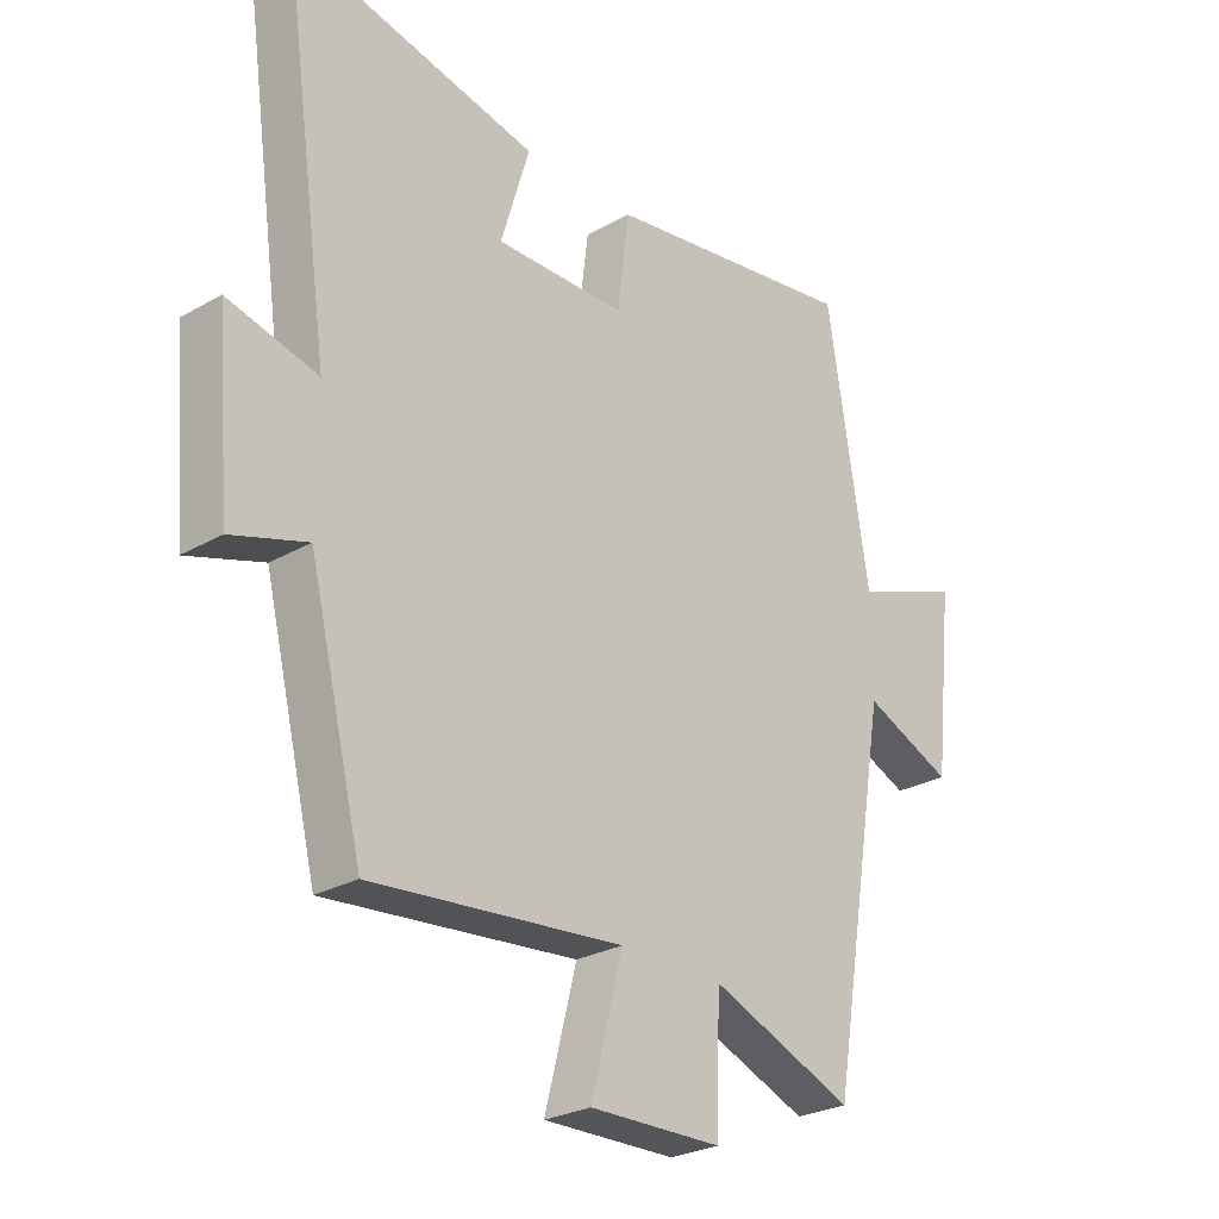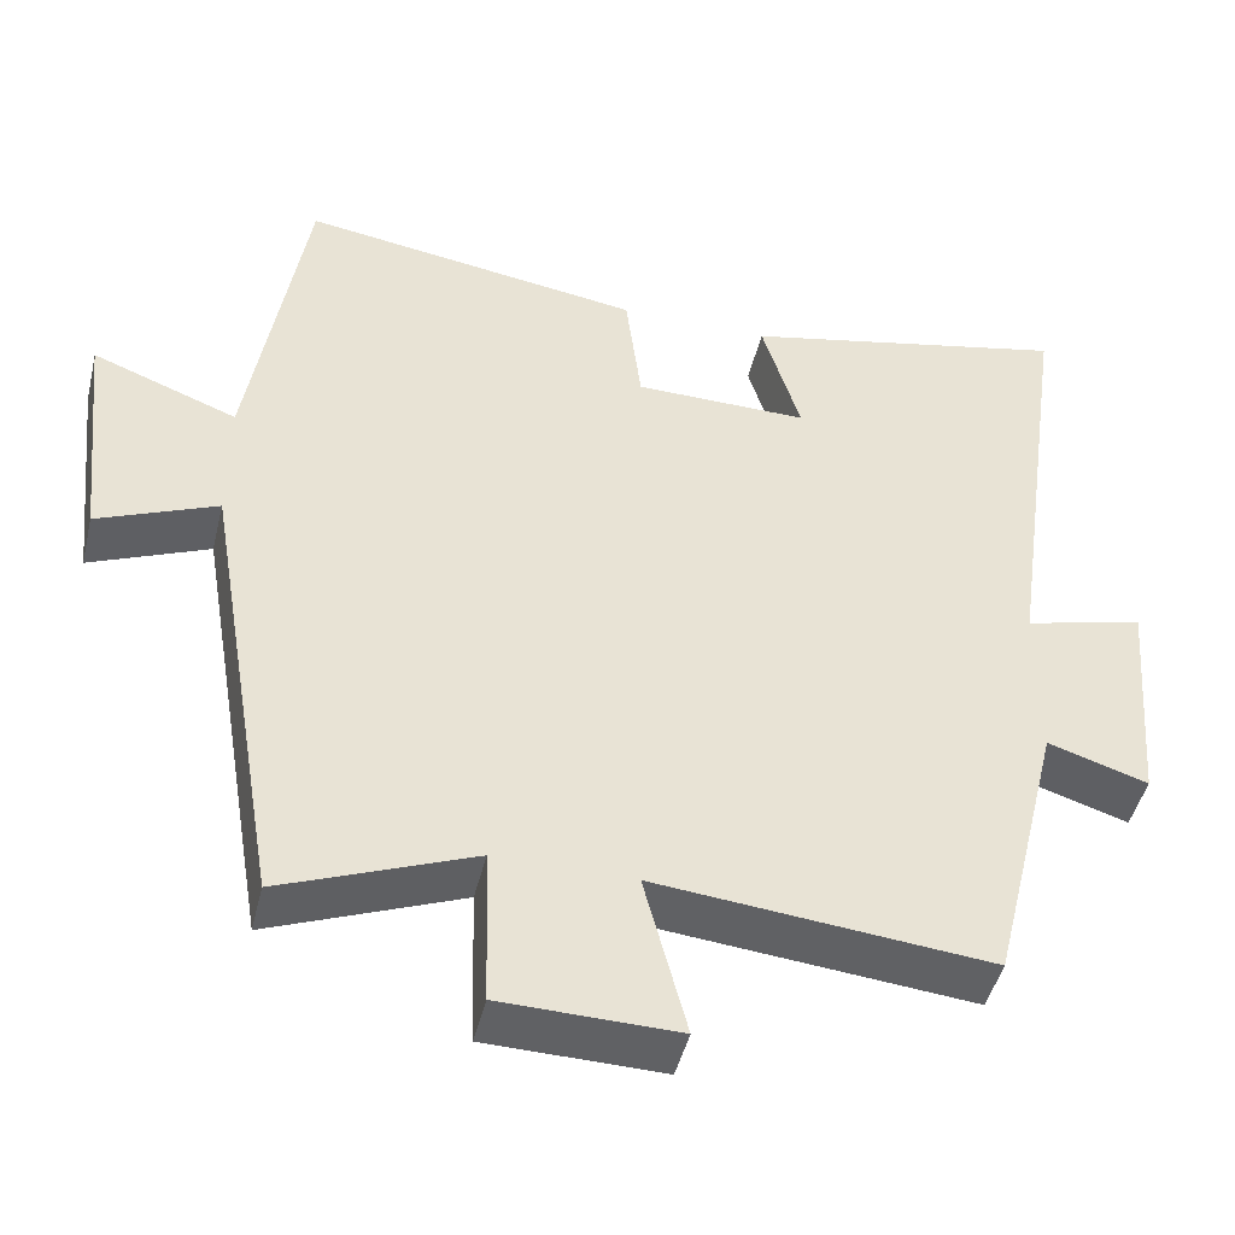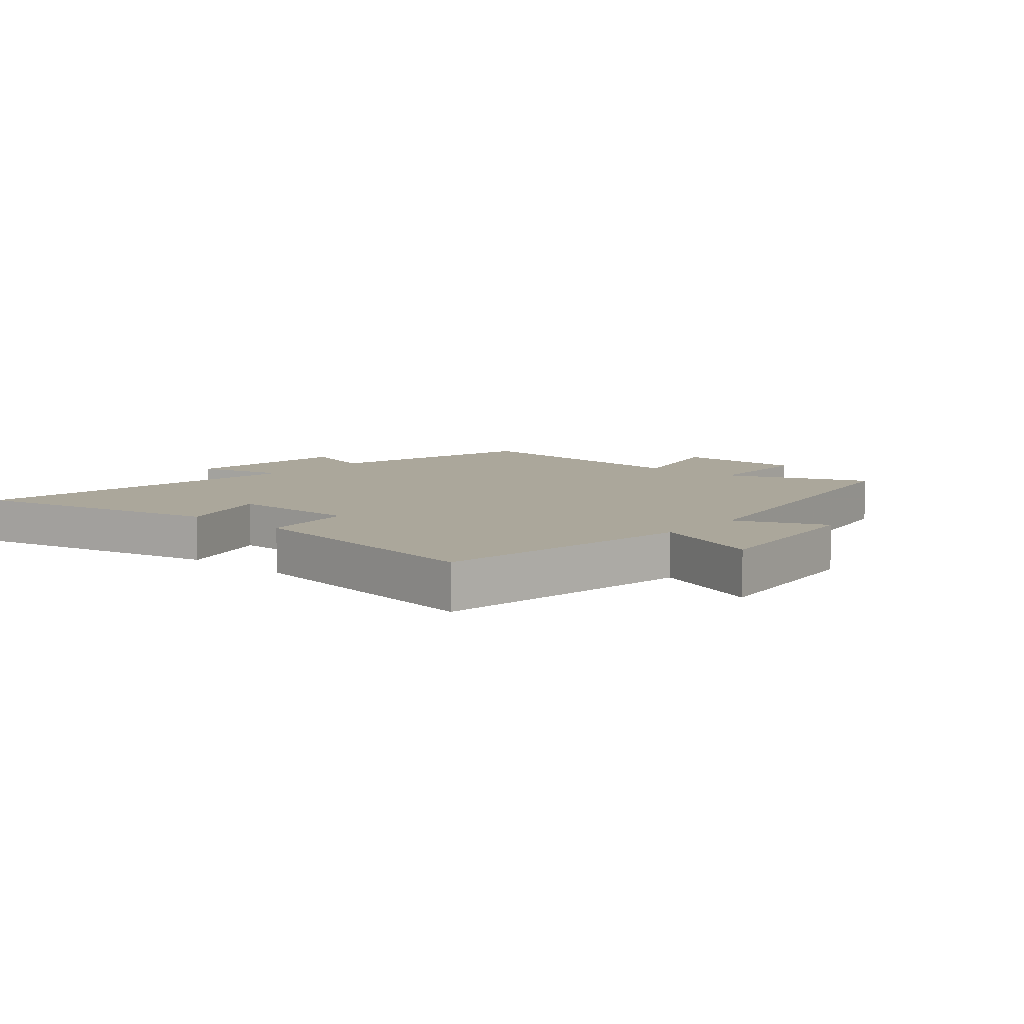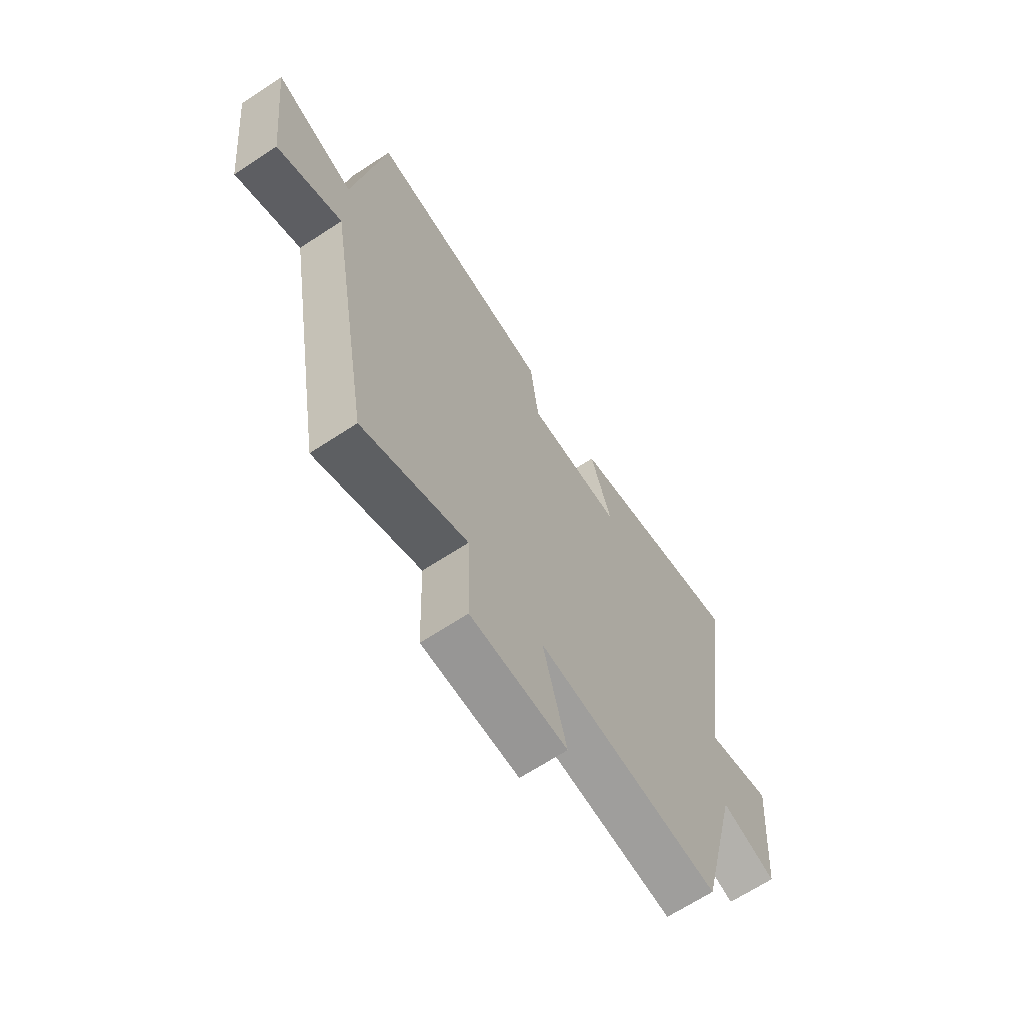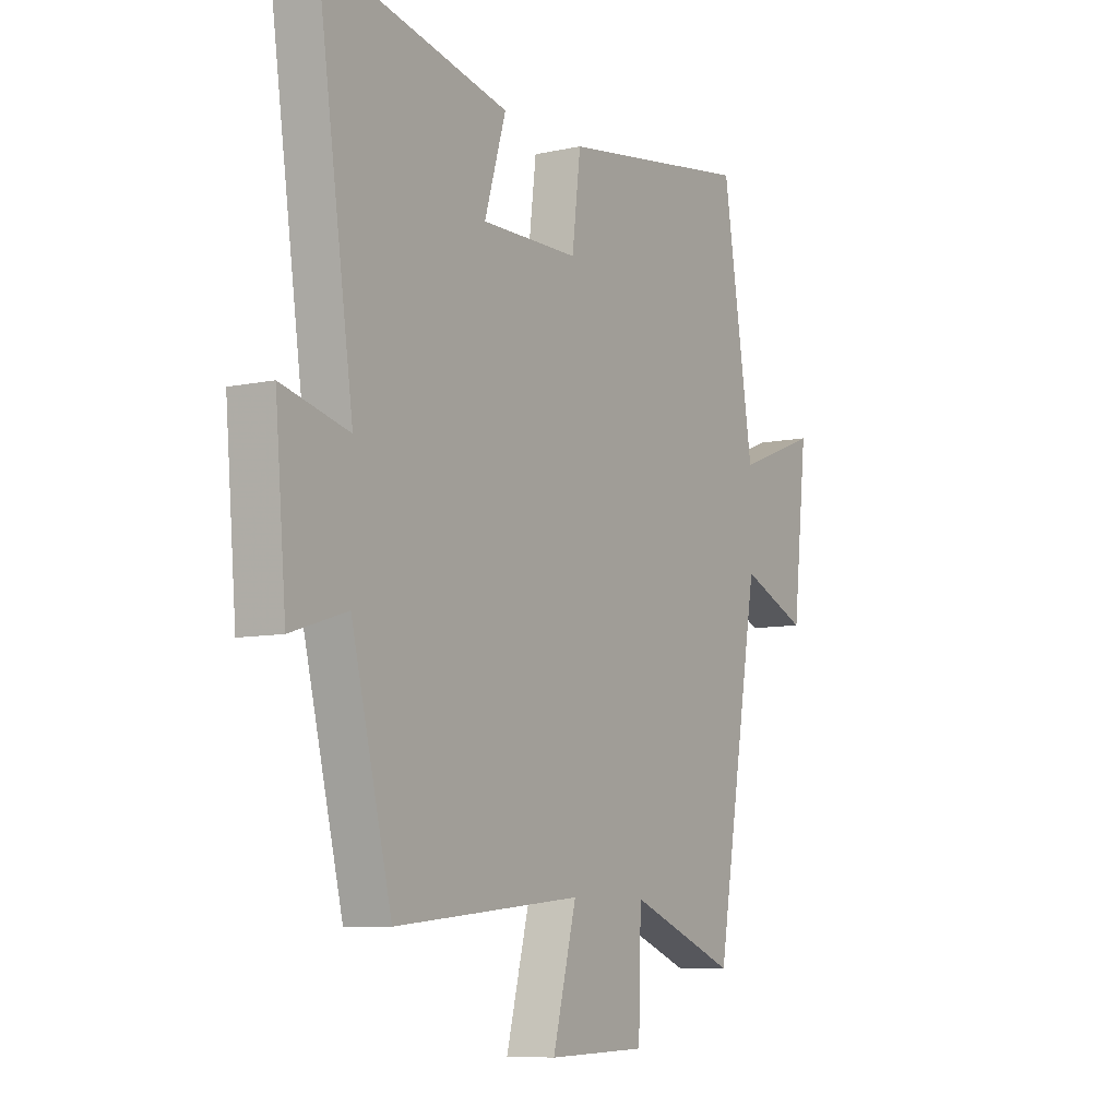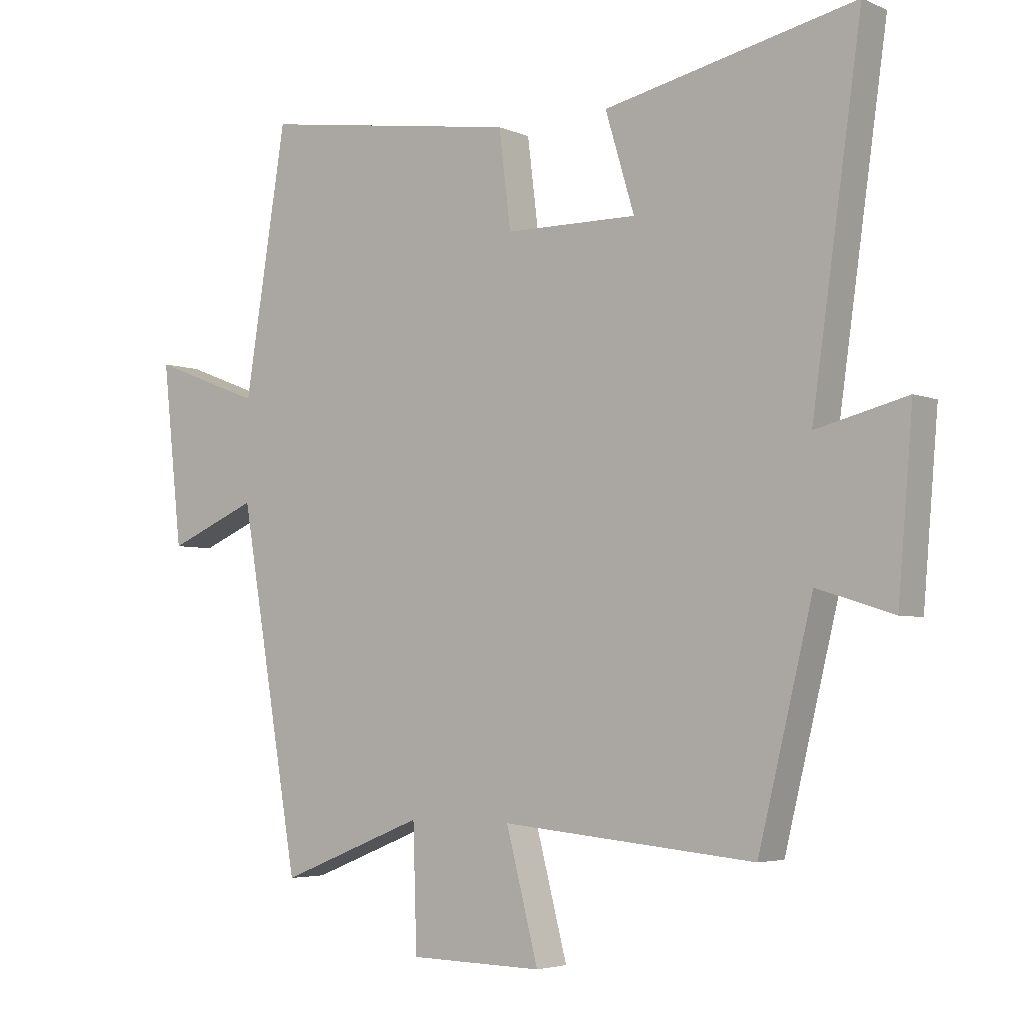
<metadata>
{"format":"obj","ext":"obj","renderer":"f3d","projection":"perspective","resolution":1024,"background":"white","views":[{"elev":-26.6,"azim":-48.2,"up":"+Z"},{"elev":-46.5,"azim":166.4,"up":"+Z"},{"elev":8.1,"azim":40.5,"up":"+Y"},{"elev":-67.0,"azim":123.3,"up":"+Z"},{"elev":-8.0,"azim":-58.6,"up":"+Z"},{"elev":-4.3,"azim":-143.4,"up":"+Z"}]}
</metadata>
<code>
v 0.432 0.07 0.563
v 0.5 0.07 0.14
v 0.678 0.07 0.208
v 0.646 0.07 -0.084
v 0.5 0.07 -0.022
v 0.403 0.07 -0.594
v 0.168 0.07 -0.5
v 0.162 0.07 -0.697
v -0.054 0.07 -0.701
v -0.002 0.07 -0.5
v -0.412 0.07 -0.539
v -0.5 0.07 -0.18
v -0.623 0.07 -0.219
v -0.647 0.07 0.063
v -0.5 0.07 0.026
v -0.58 0.07 0.589
v -0.174 0.07 0.5
v -0.221 0.07 0.343
v -0.007 0.07 0.345
v 0.012 0.07 0.5
v 0.432 0 0.563
v 0.5 0 0.14
v 0.678 0 0.208
v 0.646 0 -0.084
v 0.5 0 -0.022
v 0.403 0 -0.594
v 0.168 0 -0.5
v 0.162 0 -0.697
v -0.054 0 -0.701
v -0.002 0 -0.5
v -0.412 0 -0.539
v -0.5 0 -0.18
v -0.623 0 -0.219
v -0.647 0 0.063
v -0.5 0 0.026
v -0.58 0 0.589
v -0.174 0 0.5
v -0.221 0 0.343
v -0.007 0 0.345
v 0.012 0 0.5
f 19 20 1 2
f 18 19 2
f 15 16 17 18
f 15 18 2
f 12 13 14 15
f 10 11 12 15
f 10 15 2
f 7 8 9 10
f 7 10 2
f 5 6 7 2
f 2 3 4 5
f 22 21 40 39
f 22 39 38
f 38 37 36 35
f 22 38 35
f 35 34 33 32
f 35 32 31 30
f 22 35 30
f 30 29 28 27
f 22 30 27
f 22 27 26 25
f 25 24 23 22
f 1 21 22 2
f 2 22 23 3
f 3 23 24 4
f 4 24 25 5
f 5 25 26 6
f 6 26 27 7
f 7 27 28 8
f 8 28 29 9
f 9 29 30 10
f 10 30 31 11
f 11 31 32 12
f 12 32 33 13
f 13 33 34 14
f 14 34 35 15
f 15 35 36 16
f 16 36 37 17
f 17 37 38 18
f 18 38 39 19
f 19 39 40 20
f 20 40 21 1

</code>
